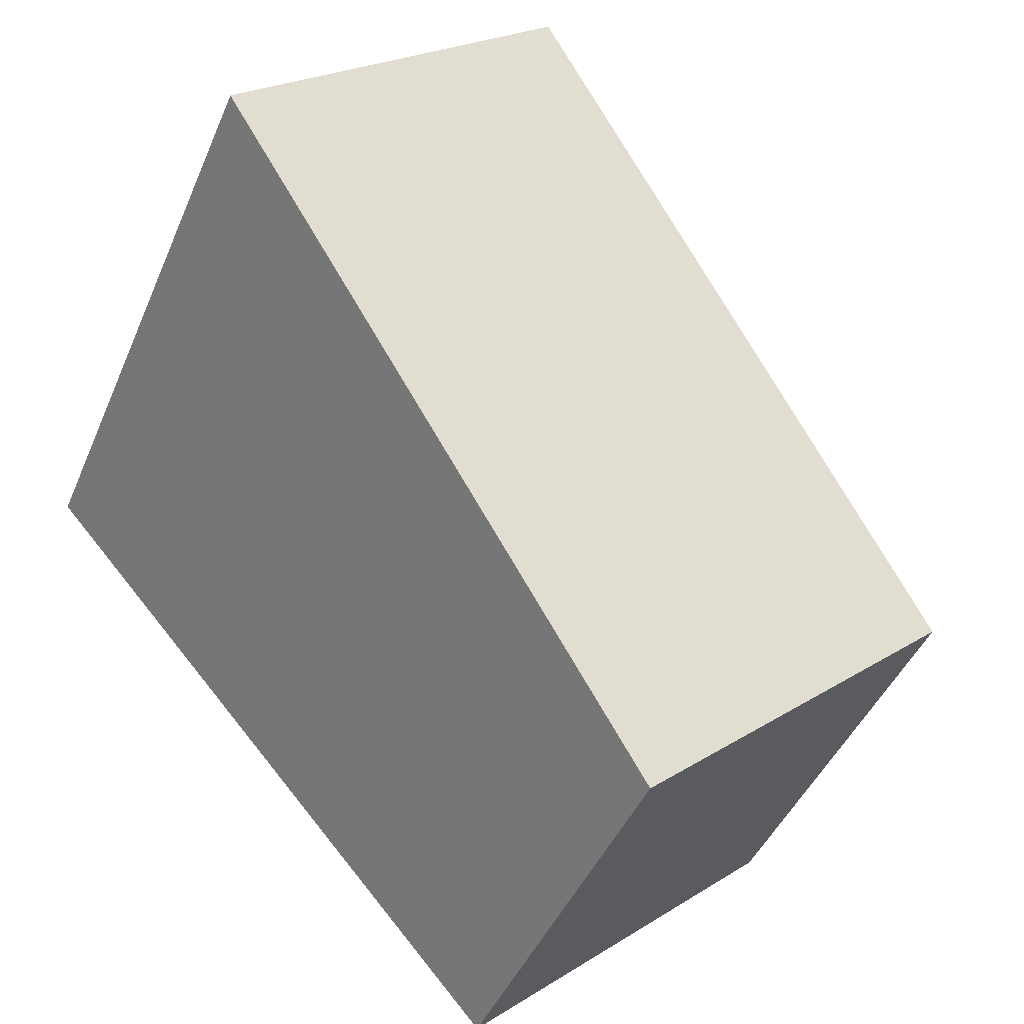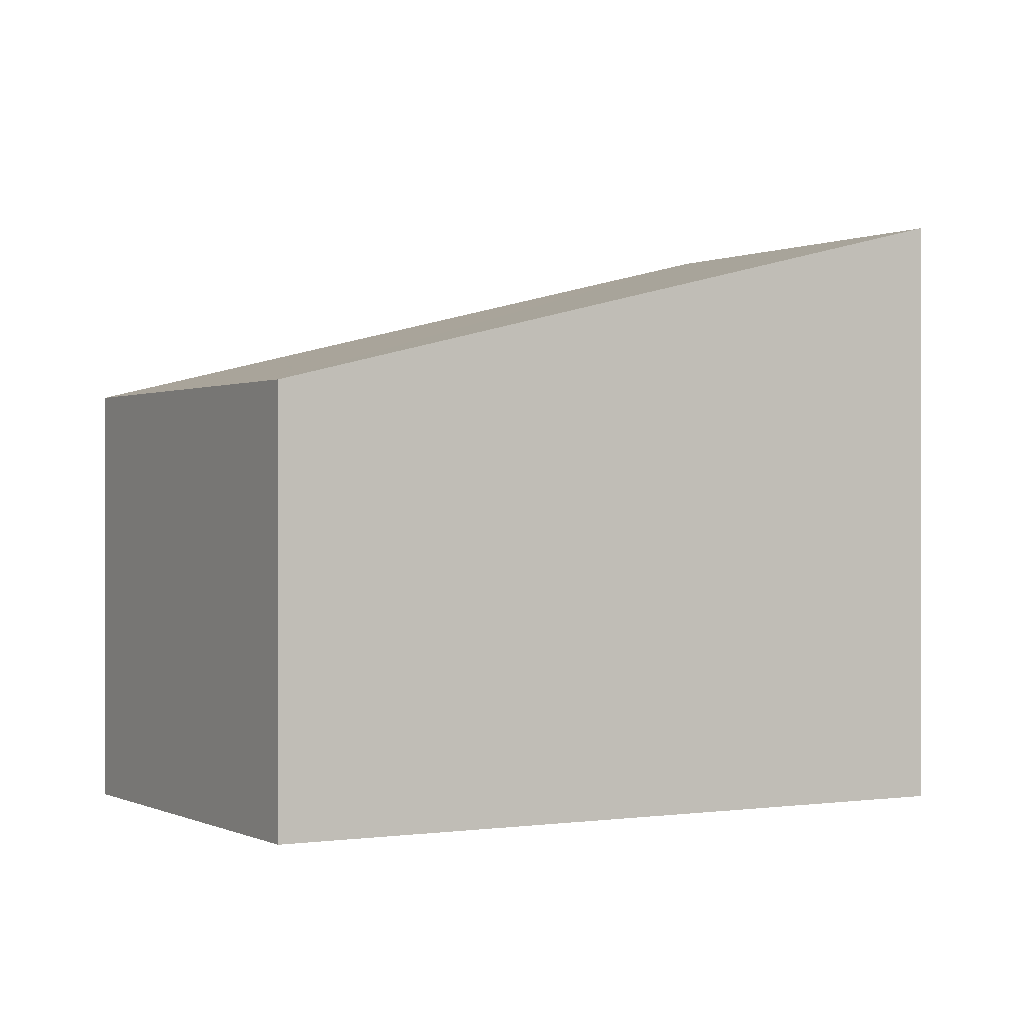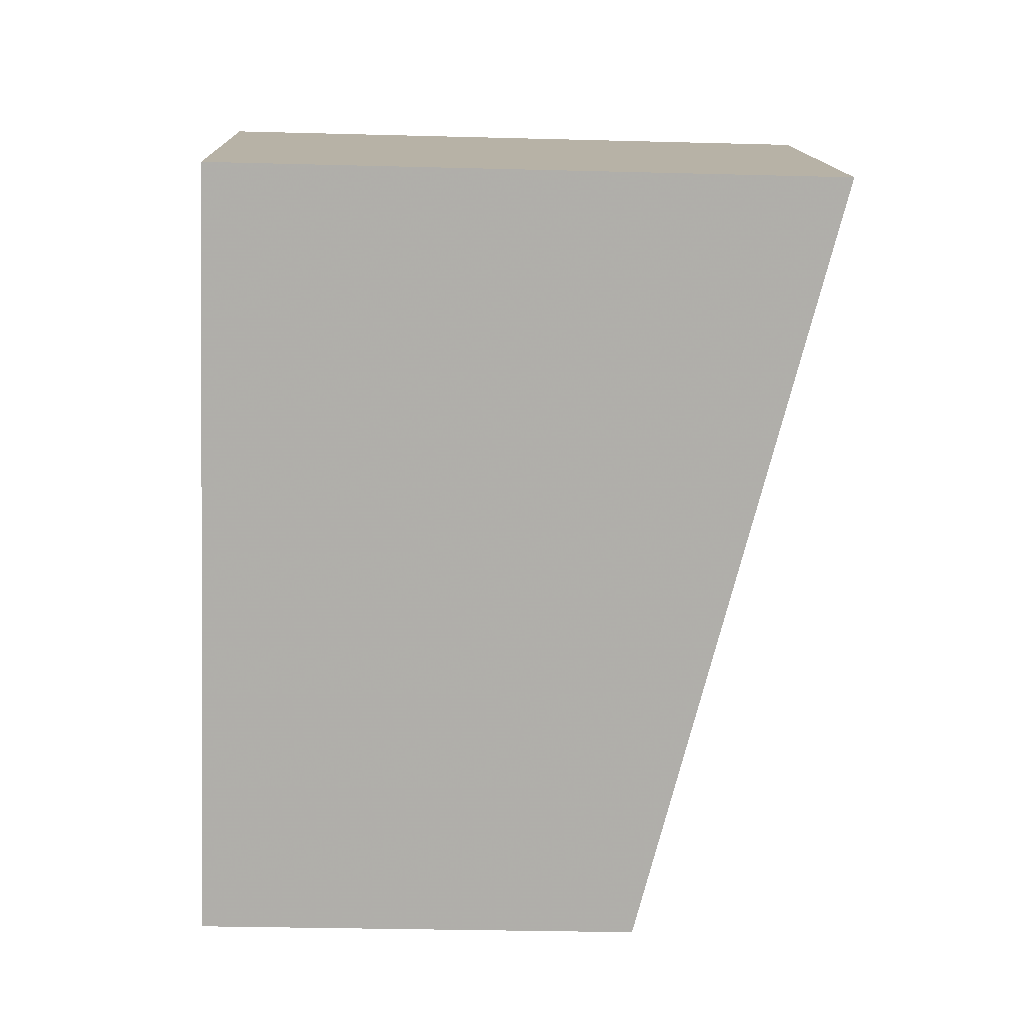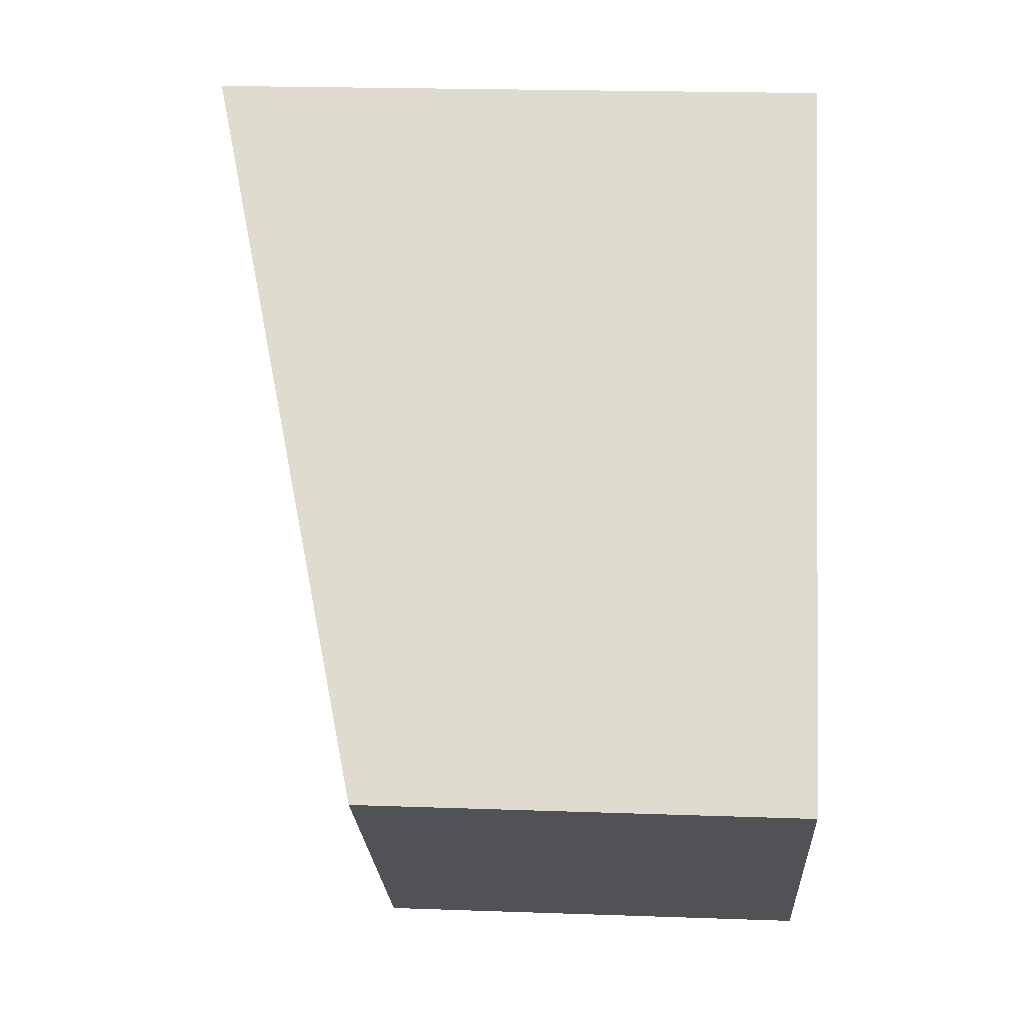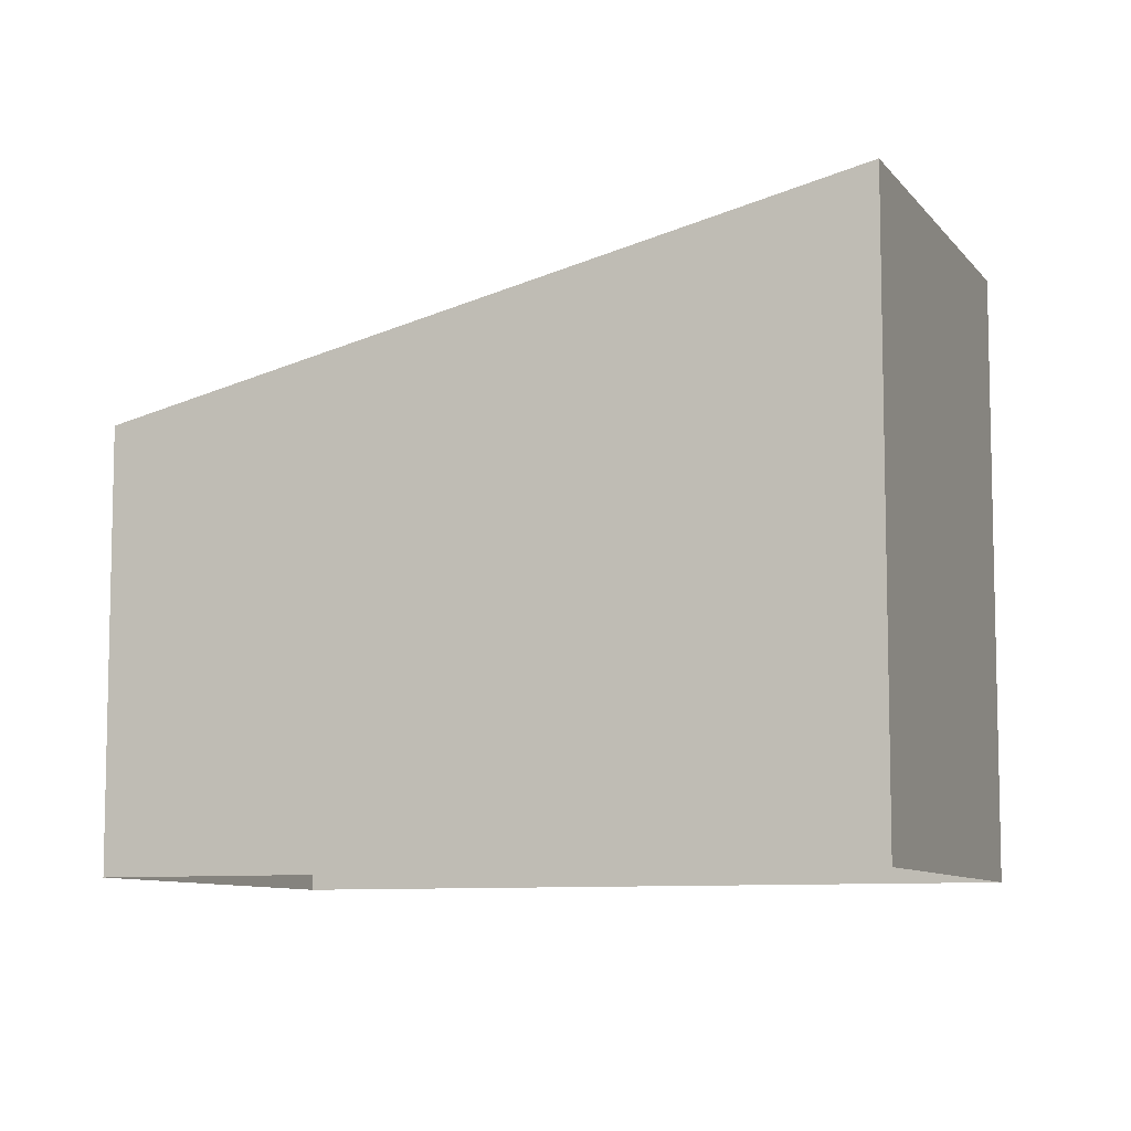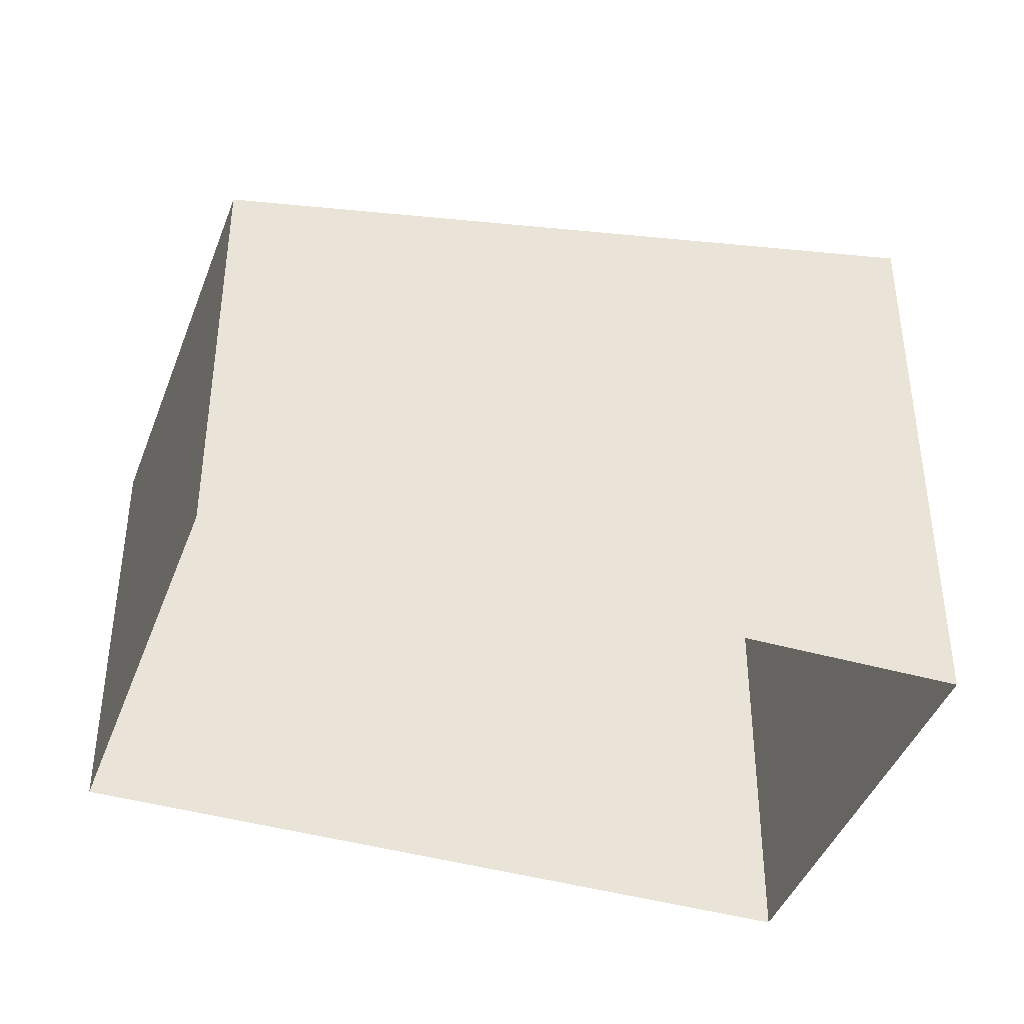
<metadata>
{"format":"obj","ext":"obj","renderer":"f3d","projection":"perspective","resolution":1024,"background":"white","views":[{"elev":-44.4,"azim":-22.1,"up":"+Y"},{"elev":0.2,"azim":102.1,"up":"+Z"},{"elev":-29.5,"azim":-92.2,"up":"+Y"},{"elev":21.1,"azim":93.7,"up":"+Y"},{"elev":-8.5,"azim":152.5,"up":"+Z"},{"elev":-41.8,"azim":112.6,"up":"+Z"}]}
</metadata>
<code>
v -5572 -3.718e+04 2.611
v -5563 -3.718e+04 2.609
v -5567 -3.719e+04 2.609
v -5568 -3.718e+04 2.611
v -5563 -3.718e+04 7.594
v -5572 -3.718e+04 9.709
v -5567 -3.719e+04 7.593
v -5568 -3.718e+04 9.702
f 1 2 3
f 1 4 2
f 5 6 7
f 5 8 6
f 7 1 3
f 7 6 1
f 8 4 1
f 6 8 1
f 5 2 4
f 8 5 4
f 7 3 2
f 5 7 2

</code>
